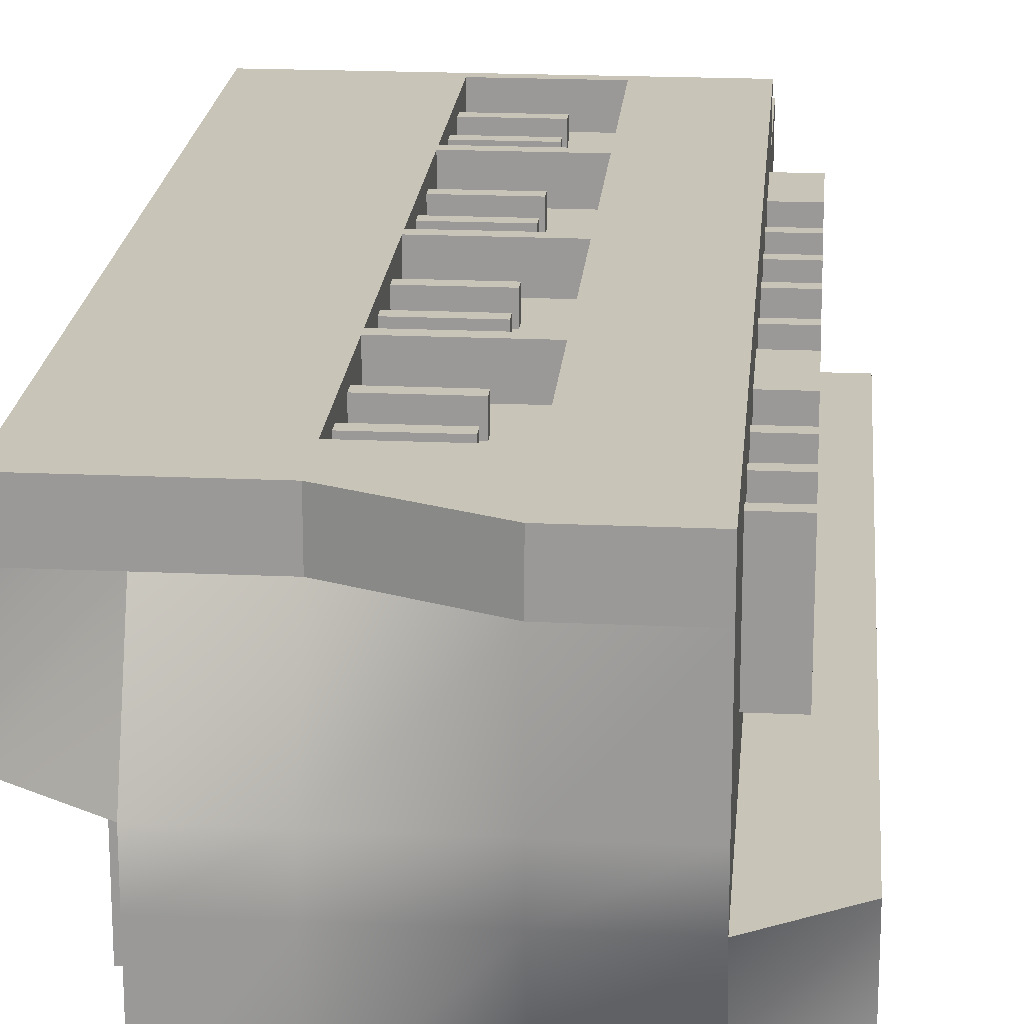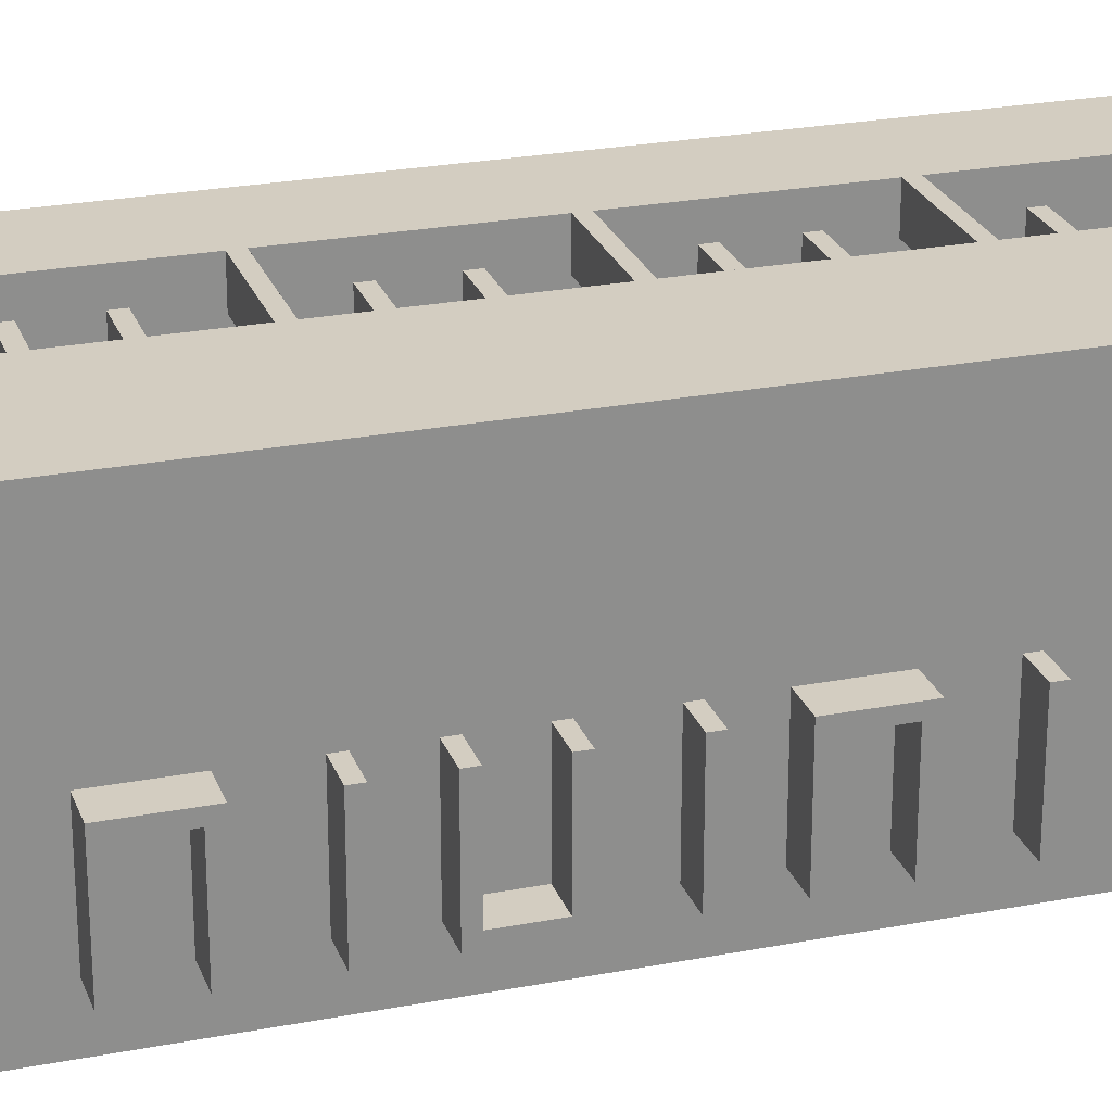
<metadata>
{"format":"obj","ext":"obj","renderer":"f3d","projection":"perspective","resolution":1024,"background":"white","views":[{"elev":20.1,"azim":-175.2,"up":"+Z"},{"elev":24.8,"azim":72.5,"up":"+Z"}]}
</metadata>
<code>
v -3 -1.25 2.75
v -1 -1.25 2.75
v 1.25 -1.25 2.75
v 3 -1.25 2.75
v -3 1.75 2.75
v -1 1.75 2.75
v 1.25 1.75 2.75
v 3 1.75 2.75
v -3 17.5 2.75
v -1 17.5 2.75
v 1.25 17.5 2.75
v -3 19.75 2.75
v -1 19.75 2.75
v 1.25 18.75 2.75
v 3 18.75 2.75
v -3 19.75 0.5
v -1 19.75 0.5
v 1.25 19.75 0.5
v 3 19.75 0.5
v -3 19.75 -0.5
v -1 19.75 -0.5
v 1.25 19.75 -0.5
v 3 19.75 -0.5
v -3 18.75 -2.75
v -1 18.75 -2.75
v 1.25 19.75 -2.75
v 3 19.75 -2.75
v -1 17.5 -2.75
v 1.25 17.5 -2.75
v 3 17.5 -2.75
v -3 1.75 -2.75
v -1 1.75 -2.75
v 1.25 1.75 -2.75
v 3 1.75 -2.75
v -3 -1.25 -2.75
v -1 -1.25 -2.75
v 1.25 -1.25 -2.75
v 3 -1.25 -2.75
v -3 -1.25 -0.5
v -1 -1.25 -0.5
v 1.25 -1.25 -0.5
v 3 -1.25 -0.5
v -3 -1.25 0.5
v -1 -1.25 0.5
v 1.25 -1.25 0.5
v 3 -1.25 0.5
v 3 1.75 -0.5
v 3 1.75 0.5
v 3 17.5 -0.5
v 3 17.5 0.5
v -3 1.75 -0.5
v -3 1.75 0.5
v -3 17.5 -0.5
v -3 17.5 0.5
v 4.5 1.75 0.5
v 4.5 1.75 2.75
v 4.5 17.5 0.5
v 4.5 17.5 2.75
v 4.5 18.75 0.5
v 4.5 18.75 2.75
v -3 1.75 3.75
v -1 1.75 3.75
v -1 17.5 3.75
v -3 17.5 3.75
v 1.25 1.75 3.75
v 3 1.75 3.75
v 3 17.5 3.75
v 1.25 17.5 3.75
v -1 19.75 3.75
v -3 19.75 3.75
v 1.25 18.75 3.75
v 3 18.75 3.75
v 4.5 1.75 3.75
v 4.5 17.5 3.75
v 4.5 18.75 3.75
v -3 18.75 -3.75
v -1 18.75 -3.75
v -1 17.5 -3.75
v -3 17.5 -3.75
v 1.25 19.75 -3.75
v 1.25 17.5 -3.75
v 3 19.75 -3.75
v 3 17.5 -3.75
v -1 1.75 -3.75
v -3 1.75 -3.75
v 3 1.75 -3.75
v 1.25 1.75 -3.75
v -4.5 1.75 -2.75
v -4.5 1.75 -0.5
v -4.5 17.5 -0.5
v -4.5 17.5 -2.75
v -4.5 18.75 -0.5
v -4.5 18.75 -2.75
v -4.5 18.75 -3.75
v -4.5 17.5 -3.75
v -4.5 1.75 -3.75
v 3.75 9.75 -0.5
v 3.75 9.75 -2.75
v 3.75 10 -0.5
v 3.75 10 -2.75
v 3 10 -0.5
v 3 10 -2.75
v 3 9.75 -0.5
v 3 9.75 -2.75
v 3.75 11 -0.5
v 3.75 11 -2.75
v 3.75 11.25 -0.5
v 3.75 11.25 -2.75
v 3 11.25 -0.5
v 3 11.25 -2.75
v 3 11 -0.5
v 3 11 -2.75
v -0.25 8.25 3.5
v 1.25 8.25 3.5
v -0.25 8.5 3.5
v 1.25 8.5 3.5
v -0.25 8.5 3
v 1.25 8.5 3
v -0.25 8.25 3
v 1.25 8.25 3
v -1 9.75 3.75
v 1.25 9.75 3.75
v -1 10 3.75
v 1.25 10 3.75
v -1 10 3
v 1.25 10 3
v -1 9.75 3
v 1.25 9.75 3
v -0.25 7 3.5
v 1.25 7 3.5
v -0.25 7.25 3.5
v 1.25 7.25 3.5
v -0.25 7.25 3
v 1.25 7.25 3
v -0.25 7 3
v 1.25 7 3
v -0.25 4.25 3.5
v 1.25 4.25 3.5
v -0.25 4.5 3.5
v 1.25 4.5 3.5
v -0.25 4.5 3
v 1.25 4.5 3
v -0.25 4.25 3
v 1.25 4.25 3
v -3 4.25 2.75
v -3 4.25 0.5
v -3 4.5 2.75
v -3 4.5 0.5
v -3.75 4.5 2.75
v -3.75 4.5 0.5
v -3.75 4.25 2.75
v -3.75 4.25 0.5
v -3 15.25 0.75
v -3 15.25 0.5
v -3 16.25 0.75
v -3 16.25 0.5
v -3.75 16.25 0.75
v -3.75 16.25 0.5
v -3.75 15.25 0.75
v -3.75 15.25 0.5
v -3 3 2.75
v -3 3 0.5
v -3 3.25 2.75
v -3 3.25 0.5
v -3.75 3.25 2.75
v -3.75 3.25 0.5
v -3.75 3 2.75
v -3.75 3 0.5
v -0.25 12.25 3.5
v 1.25 12.25 3.5
v -0.25 12.5 3.5
v 1.25 12.5 3.5
v -0.25 12.5 3
v 1.25 12.5 3
v -0.25 12.25 3
v 1.25 12.25 3
v -1 13.75 3.75
v 1.25 13.75 3.75
v -1 14 3.75
v 1.25 14 3.75
v -1 14 3
v 1.25 14 3
v -1 13.75 3
v 1.25 13.75 3
v -0.25 11 3.5
v 1.25 11 3.5
v -0.25 11.25 3.5
v 1.25 11.25 3.5
v -0.25 11.25 3
v 1.25 11.25 3
v -0.25 11 3
v 1.25 11 3
v -0.25 15 3.5
v 1.25 15 3.5
v -0.25 15.25 3.5
v 1.25 15.25 3.5
v -0.25 15.25 3
v 1.25 15.25 3
v -0.25 15 3
v 1.25 15 3
v -0.25 16.25 3.5
v 1.25 16.25 3.5
v -0.25 16.5 3.5
v 1.25 16.5 3.5
v -0.25 16.5 3
v 1.25 16.5 3
v -0.25 16.25 3
v 1.25 16.25 3
v -0.25 3 3.5
v 1.25 3 3.5
v -0.25 3.25 3.5
v 1.25 3.25 3.5
v -0.25 3.25 3
v 1.25 3.25 3
v -0.25 3 3
v 1.25 3 3
v 3.75 3 -0.5
v 3.75 3 -2.75
v 3.75 3.25 -0.5
v 3.75 3.25 -2.75
v 3 3.25 -0.5
v 3 3.25 -2.75
v 3 3 -0.5
v 3 3 -2.75
v 3.75 3.25 -0.5
v 3.75 3.25 -0.75
v 3.75 4.25 -0.5
v 3.75 4.25 -0.75
v 3 4.25 -0.5
v 3 4.25 -0.75
v 3 3.25 -0.5
v 3 3.25 -0.75
v 1.25 5.75 -3.75
v -1 5.75 -3.75
v 1.25 6 -3.75
v -1 6 -3.75
v 1.25 6 -3
v -1 6 -3
v 1.25 5.75 -3
v -1 5.75 -3
v 0.5 15 -3.5
v -1 15 -3.5
v 0.5 15.25 -3.5
v -1 15.25 -3.5
v 0.5 15.25 -3
v -1 15.25 -3
v 0.5 15 -3
v -1 15 -3
v 0.5 16.25 -3.5
v -1 16.25 -3.5
v 0.5 16.5 -3.5
v -1 16.5 -3.5
v 0.5 16.5 -3
v -1 16.5 -3
v 0.5 16.25 -3
v -1 16.25 -3
v 0.5 8.25 -3.5
v -1 8.25 -3.5
v 0.5 8.5 -3.5
v -1 8.5 -3.5
v 0.5 8.5 -3
v -1 8.5 -3
v 0.5 8.25 -3
v -1 8.25 -3
v 0.5 7 -3.5
v -1 7 -3.5
v 0.5 7.25 -3.5
v -1 7.25 -3.5
v 0.5 7.25 -3
v -1 7.25 -3
v 0.5 7 -3
v -1 7 -3
v 0.5 4.25 -3.5
v -1 4.25 -3.5
v 0.5 4.5 -3.5
v -1 4.5 -3.5
v 0.5 4.5 -3
v -1 4.5 -3
v 0.5 4.25 -3
v -1 4.25 -3
v 1.25 13.75 -3.75
v -1 13.75 -3.75
v 1.25 14 -3.75
v -1 14 -3.75
v 1.25 14 -3
v -1 14 -3
v 1.25 13.75 -3
v -1 13.75 -3
v 0.5 3 -3.5
v -1 3 -3.5
v 0.5 3.25 -3.5
v -1 3.25 -3.5
v 0.5 3.25 -3
v -1 3.25 -3
v 0.5 3 -3
v -1 3 -3
v 1.25 1.75 -3.75
v -1 1.75 -3.75
v 1.25 2 -3.75
v -1 2 -3.75
v 1.25 2 -3
v -1 2 -3
v 1.25 1.75 -3
v -1 1.75 -3
v 3.75 4.25 -0.5
v 3.75 4.25 -2.75
v 3.75 4.5 -0.5
v 3.75 4.5 -2.75
v 3 4.5 -0.5
v 3 4.5 -2.75
v 3 4.25 -0.5
v 3 4.25 -2.75
v 0.5 12.25 -3.5
v -1 12.25 -3.5
v 0.5 12.5 -3.5
v -1 12.5 -3.5
v 0.5 12.5 -3
v -1 12.5 -3
v 0.5 12.25 -3
v -1 12.25 -3
v 3.75 5.75 -0.5
v 3.75 5.75 -2.75
v 3.75 6 -0.5
v 3.75 6 -2.75
v 3 6 -0.5
v 3 6 -2.75
v 3 5.75 -0.5
v 3 5.75 -2.75
v 1.25 9.75 -3.75
v -1 9.75 -3.75
v 1.25 10 -3.75
v -1 10 -3.75
v 1.25 10 -3
v -1 10 -3
v 1.25 9.75 -3
v -1 9.75 -3
v -1 5.75 3.75
v 1.25 5.75 3.75
v -1 6 3.75
v 1.25 6 3.75
v -1 6 3
v 1.25 6 3
v -1 5.75 3
v 1.25 5.75 3
v 0.5 11 -3.5
v -1 11 -3.5
v 0.5 11.25 -3.5
v -1 11.25 -3.5
v 0.5 11.25 -3
v -1 11.25 -3
v 0.5 11 -3
v -1 11 -3
v 3.75 8.25 -0.5
v 3.75 8.25 -2.75
v 3.75 8.5 -0.5
v 3.75 8.5 -2.75
v 3 8.5 -0.5
v 3 8.5 -2.75
v 3 8.25 -0.5
v 3 8.25 -2.75
v 3.75 13.75 -0.5
v 3.75 13.75 -2.75
v 3.75 14 -0.5
v 3.75 14 -2.75
v 3 14 -0.5
v 3 14 -2.75
v 3 13.75 -0.5
v 3 13.75 -2.75
v 3.75 12.25 -0.5
v 3.75 12.25 -2.75
v 3.75 12.5 -0.5
v 3.75 12.5 -2.75
v 3 12.5 -0.5
v 3 12.5 -2.75
v 3 12.25 -0.5
v 3 12.25 -2.75
v 3.75 15.25 -2.5
v 3.75 15.25 -2.75
v 3.75 16.25 -2.5
v 3.75 16.25 -2.75
v 3 16.25 -2.5
v 3 16.25 -2.75
v 3 15.25 -2.5
v 3 15.25 -2.75
v 3.75 16.25 -0.5
v 3.75 16.25 -2.75
v 3.75 16.5 -0.5
v 3.75 16.5 -2.75
v 3 16.5 -0.5
v 3 16.5 -2.75
v 3 16.25 -0.5
v 3 16.25 -2.75
v 3.75 11.25 -0.5
v 3.75 11.25 -0.75
v 3.75 12.25 -0.5
v 3.75 12.25 -0.75
v 3 12.25 -0.5
v 3 12.25 -0.75
v 3 11.25 -0.5
v 3 11.25 -0.75
v 3.75 15 -0.5
v 3.75 15 -2.75
v 3.75 15.25 -0.5
v 3.75 15.25 -2.75
v 3 15.25 -0.5
v 3 15.25 -2.75
v 3 15 -0.5
v 3 15 -2.75
v -3 11 2.75
v -3 11 0.5
v -3 11.25 2.75
v -3 11.25 0.5
v -3.75 11.25 2.75
v -3.75 11.25 0.5
v -3.75 11 2.75
v -3.75 11 0.5
v 3.75 7 -0.5
v 3.75 7 -2.75
v 3.75 7.25 -0.5
v 3.75 7.25 -2.75
v 3 7.25 -0.5
v 3 7.25 -2.75
v 3 7 -0.5
v 3 7 -2.75
v 3.75 7.25 -2.5
v 3.75 7.25 -2.75
v 3.75 8.25 -2.5
v 3.75 8.25 -2.75
v 3 8.25 -2.5
v 3 8.25 -2.75
v 3 7.25 -2.5
v 3 7.25 -2.75
v -3 16.25 2.75
v -3 16.25 0.5
v -3 16.5 2.75
v -3 16.5 0.5
v -3.75 16.5 2.75
v -3.75 16.5 0.5
v -3.75 16.25 2.75
v -3.75 16.25 0.5
v -3 12.25 2.75
v -3 12.25 0.5
v -3 12.5 2.75
v -3 12.5 0.5
v -3.75 12.5 2.75
v -3.75 12.5 0.5
v -3.75 12.25 2.75
v -3.75 12.25 0.5
v -3 8.25 2.75
v -3 8.25 0.5
v -3 8.5 2.75
v -3 8.5 0.5
v -3.75 8.5 2.75
v -3.75 8.5 0.5
v -3.75 8.25 2.75
v -3.75 8.25 0.5
v -3 13.75 2.75
v -3 13.75 0.5
v -3 14 2.75
v -3 14 0.5
v -3.75 14 2.75
v -3.75 14 0.5
v -3.75 13.75 2.75
v -3.75 13.75 0.5
v -3 5.75 2.75
v -3 5.75 0.5
v -3 6 2.75
v -3 6 0.5
v -3.75 6 2.75
v -3.75 6 0.5
v -3.75 5.75 2.75
v -3.75 5.75 0.5
v -3 11.25 2.75
v -3 11.25 2.5
v -3 12.25 2.75
v -3 12.25 2.5
v -3.75 12.25 2.75
v -3.75 12.25 2.5
v -3.75 11.25 2.75
v -3.75 11.25 2.5
v -3 7.25 0.75
v -3 7.25 0.5
v -3 8.25 0.75
v -3 8.25 0.5
v -3.75 8.25 0.75
v -3.75 8.25 0.5
v -3.75 7.25 0.75
v -3.75 7.25 0.5
v -1 1.75 3.75
v 1.25 1.75 3.75
v -1 2 3.75
v 1.25 2 3.75
v -1 2 3
v 1.25 2 3
v -1 1.75 3
v 1.25 1.75 3
v -3 3.25 2.75
v -3 3.25 2.5
v -3 4.25 2.75
v -3 4.25 2.5
v -3.75 4.25 2.75
v -3.75 4.25 2.5
v -3.75 3.25 2.75
v -3.75 3.25 2.5
v -3 15 2.75
v -3 15 0.5
v -3 15.25 2.75
v -3 15.25 0.5
v -3.75 15.25 2.75
v -3.75 15.25 0.5
v -3.75 15 2.75
v -3.75 15 0.5
v -3 9.75 2.75
v -3 9.75 0.5
v -3 10 2.75
v -3 10 0.5
v -3.75 10 2.75
v -3.75 10 0.5
v -3.75 9.75 2.75
v -3.75 9.75 0.5
v -3 7 2.75
v -3 7 0.5
v -3 7.25 2.75
v -3 7.25 0.5
v -3.75 7.25 2.75
v -3.75 7.25 0.5
v -3.75 7 2.75
v -3.75 7 0.5
f 1 2 6 5
f 2 3 7 6
f 3 4 8 7
f 61 62 63 64
f 6 7 11 10
f 65 66 67 68
f 64 63 69 70
f 63 68 71 69
f 68 67 72 71
f 12 13 17 16
f 14 18 13
f 13 18 17
f 14 15 19 18
f 16 17 21 20
f 17 18 22 21
f 18 19 23 22
f 20 21 25 24
f 22 26 21
f 21 26 25
f 22 23 27 26
f 76 77 78 79
f 77 80 81 78
f 80 82 83 81
f 79 78 84 85
f 28 29 33 32
f 81 83 86 87
f 31 32 36 35
f 32 33 37 36
f 33 34 38 37
f 35 36 40 39
f 36 37 41 40
f 37 38 42 41
f 39 40 44 43
f 40 41 45 44
f 41 42 46 45
f 43 44 2 1
f 44 45 3 2
f 45 46 4 3
f 42 38 34 47
f 46 42 47 48
f 4 46 48 8
f 47 34 30 49
f 48 47 49 50
f 56 55 57 58
f 49 30 27 23
f 50 49 23 19
f 58 57 59 60
f 35 39 51 31
f 39 43 52 51
f 43 1 5 52
f 88 89 90 91
f 51 52 54 53
f 52 5 9 54
f 91 90 92 93
f 53 54 16 20
f 54 9 12 16
f 8 48 55 56
f 48 50 57 55
f 67 66 73 74
f 50 19 59 57
f 19 15 59
f 59 15 60
f 72 67 74 75
f 5 6 62 61
f 6 10 63 62
f 9 5 61 64
f 7 8 66 65
f 11 7 65 68
f 13 12 70 69
f 12 9 64 70
f 10 11 68 63
f 14 13 69 71
f 15 14 71 72
f 8 56 73 66
f 56 58 74 73
f 58 60 75 74
f 60 15 72 75
f 24 25 77 76
f 91 93 94 95
f 25 26 80 77
f 29 28 78 81
f 26 27 82 80
f 27 30 83 82
f 28 32 84 78
f 32 31 85 84
f 88 91 95 96
f 30 34 86 83
f 34 33 87 86
f 33 29 81 87
f 31 51 89 88
f 51 53 90 89
f 53 20 92 90
f 20 24 92
f 92 24 93
f 24 76 94 93
f 76 79 95 94
f 79 85 96 95
f 85 31 88 96
f 97 98 100 99
f 99 100 102 101
f 101 102 104 103
f 103 104 98 97
f 98 104 102 100
f 103 97 99 101
f 105 106 108 107
f 107 108 110 109
f 109 110 112 111
f 111 112 106 105
f 106 112 110 108
f 111 105 107 109
f 113 114 116 115
f 115 116 118 117
f 117 118 120 119
f 119 120 114 113
f 114 120 118 116
f 119 113 115 117
f 121 122 124 123
f 123 124 126 125
f 125 126 128 127
f 127 128 122 121
f 122 128 126 124
f 127 121 123 125
f 129 130 132 131
f 131 132 134 133
f 133 134 136 135
f 135 136 130 129
f 130 136 134 132
f 135 129 131 133
f 137 138 140 139
f 139 140 142 141
f 141 142 144 143
f 143 144 138 137
f 138 144 142 140
f 143 137 139 141
f 145 146 148 147
f 147 148 150 149
f 149 150 152 151
f 151 152 146 145
f 146 152 150 148
f 151 145 147 149
f 153 154 156 155
f 155 156 158 157
f 157 158 160 159
f 159 160 154 153
f 154 160 158 156
f 159 153 155 157
f 161 162 164 163
f 163 164 166 165
f 165 166 168 167
f 167 168 162 161
f 162 168 166 164
f 167 161 163 165
f 169 170 172 171
f 171 172 174 173
f 173 174 176 175
f 175 176 170 169
f 170 176 174 172
f 175 169 171 173
f 177 178 180 179
f 179 180 182 181
f 181 182 184 183
f 183 184 178 177
f 178 184 182 180
f 183 177 179 181
f 185 186 188 187
f 187 188 190 189
f 189 190 192 191
f 191 192 186 185
f 186 192 190 188
f 191 185 187 189
f 193 194 196 195
f 195 196 198 197
f 197 198 200 199
f 199 200 194 193
f 194 200 198 196
f 199 193 195 197
f 201 202 204 203
f 203 204 206 205
f 205 206 208 207
f 207 208 202 201
f 202 208 206 204
f 207 201 203 205
f 209 210 212 211
f 211 212 214 213
f 213 214 216 215
f 215 216 210 209
f 210 216 214 212
f 215 209 211 213
f 217 218 220 219
f 219 220 222 221
f 221 222 224 223
f 223 224 218 217
f 218 224 222 220
f 223 217 219 221
f 225 226 228 227
f 227 228 230 229
f 229 230 232 231
f 231 232 226 225
f 226 232 230 228
f 231 225 227 229
f 233 234 236 235
f 235 236 238 237
f 237 238 240 239
f 239 240 234 233
f 234 240 238 236
f 239 233 235 237
f 241 242 244 243
f 243 244 246 245
f 245 246 248 247
f 247 248 242 241
f 242 248 246 244
f 247 241 243 245
f 249 250 252 251
f 251 252 254 253
f 253 254 256 255
f 255 256 250 249
f 250 256 254 252
f 255 249 251 253
f 257 258 260 259
f 259 260 262 261
f 261 262 264 263
f 263 264 258 257
f 258 264 262 260
f 263 257 259 261
f 265 266 268 267
f 267 268 270 269
f 269 270 272 271
f 271 272 266 265
f 266 272 270 268
f 271 265 267 269
f 273 274 276 275
f 275 276 278 277
f 277 278 280 279
f 279 280 274 273
f 274 280 278 276
f 279 273 275 277
f 281 282 284 283
f 283 284 286 285
f 285 286 288 287
f 287 288 282 281
f 282 288 286 284
f 287 281 283 285
f 289 290 292 291
f 291 292 294 293
f 293 294 296 295
f 295 296 290 289
f 290 296 294 292
f 295 289 291 293
f 297 298 300 299
f 299 300 302 301
f 301 302 304 303
f 303 304 298 297
f 298 304 302 300
f 303 297 299 301
f 305 306 308 307
f 307 308 310 309
f 309 310 312 311
f 311 312 306 305
f 306 312 310 308
f 311 305 307 309
f 313 314 316 315
f 315 316 318 317
f 317 318 320 319
f 319 320 314 313
f 314 320 318 316
f 319 313 315 317
f 321 322 324 323
f 323 324 326 325
f 325 326 328 327
f 327 328 322 321
f 322 328 326 324
f 327 321 323 325
f 329 330 332 331
f 331 332 334 333
f 333 334 336 335
f 335 336 330 329
f 330 336 334 332
f 335 329 331 333
f 337 338 340 339
f 339 340 342 341
f 341 342 344 343
f 343 344 338 337
f 338 344 342 340
f 343 337 339 341
f 345 346 348 347
f 347 348 350 349
f 349 350 352 351
f 351 352 346 345
f 346 352 350 348
f 351 345 347 349
f 353 354 356 355
f 355 356 358 357
f 357 358 360 359
f 359 360 354 353
f 354 360 358 356
f 359 353 355 357
f 361 362 364 363
f 363 364 366 365
f 365 366 368 367
f 367 368 362 361
f 362 368 366 364
f 367 361 363 365
f 369 370 372 371
f 371 372 374 373
f 373 374 376 375
f 375 376 370 369
f 370 376 374 372
f 375 369 371 373
f 377 378 380 379
f 379 380 382 381
f 381 382 384 383
f 383 384 378 377
f 378 384 382 380
f 383 377 379 381
f 385 386 388 387
f 387 388 390 389
f 389 390 392 391
f 391 392 386 385
f 386 392 390 388
f 391 385 387 389
f 393 394 396 395
f 395 396 398 397
f 397 398 400 399
f 399 400 394 393
f 394 400 398 396
f 399 393 395 397
f 401 402 404 403
f 403 404 406 405
f 405 406 408 407
f 407 408 402 401
f 402 408 406 404
f 407 401 403 405
f 409 410 412 411
f 411 412 414 413
f 413 414 416 415
f 415 416 410 409
f 410 416 414 412
f 415 409 411 413
f 417 418 420 419
f 419 420 422 421
f 421 422 424 423
f 423 424 418 417
f 418 424 422 420
f 423 417 419 421
f 425 426 428 427
f 427 428 430 429
f 429 430 432 431
f 431 432 426 425
f 426 432 430 428
f 431 425 427 429
f 433 434 436 435
f 435 436 438 437
f 437 438 440 439
f 439 440 434 433
f 434 440 438 436
f 439 433 435 437
f 441 442 444 443
f 443 444 446 445
f 445 446 448 447
f 447 448 442 441
f 442 448 446 444
f 447 441 443 445
f 449 450 452 451
f 451 452 454 453
f 453 454 456 455
f 455 456 450 449
f 450 456 454 452
f 455 449 451 453
f 457 458 460 459
f 459 460 462 461
f 461 462 464 463
f 463 464 458 457
f 458 464 462 460
f 463 457 459 461
f 465 466 468 467
f 467 468 470 469
f 469 470 472 471
f 471 472 466 465
f 466 472 470 468
f 471 465 467 469
f 473 474 476 475
f 475 476 478 477
f 477 478 480 479
f 479 480 474 473
f 474 480 478 476
f 479 473 475 477
f 481 482 484 483
f 483 484 486 485
f 485 486 488 487
f 487 488 482 481
f 482 488 486 484
f 487 481 483 485
f 489 490 492 491
f 491 492 494 493
f 493 494 496 495
f 495 496 490 489
f 490 496 494 492
f 495 489 491 493
f 497 498 500 499
f 499 500 502 501
f 501 502 504 503
f 503 504 498 497
f 498 504 502 500
f 503 497 499 501
f 505 506 508 507
f 507 508 510 509
f 509 510 512 511
f 511 512 506 505
f 506 512 510 508
f 511 505 507 509
f 513 514 516 515
f 515 516 518 517
f 517 518 520 519
f 519 520 514 513
f 514 520 518 516
f 519 513 515 517
f 521 522 524 523
f 523 524 526 525
f 525 526 528 527
f 527 528 522 521
f 522 528 526 524
f 527 521 523 525

</code>
